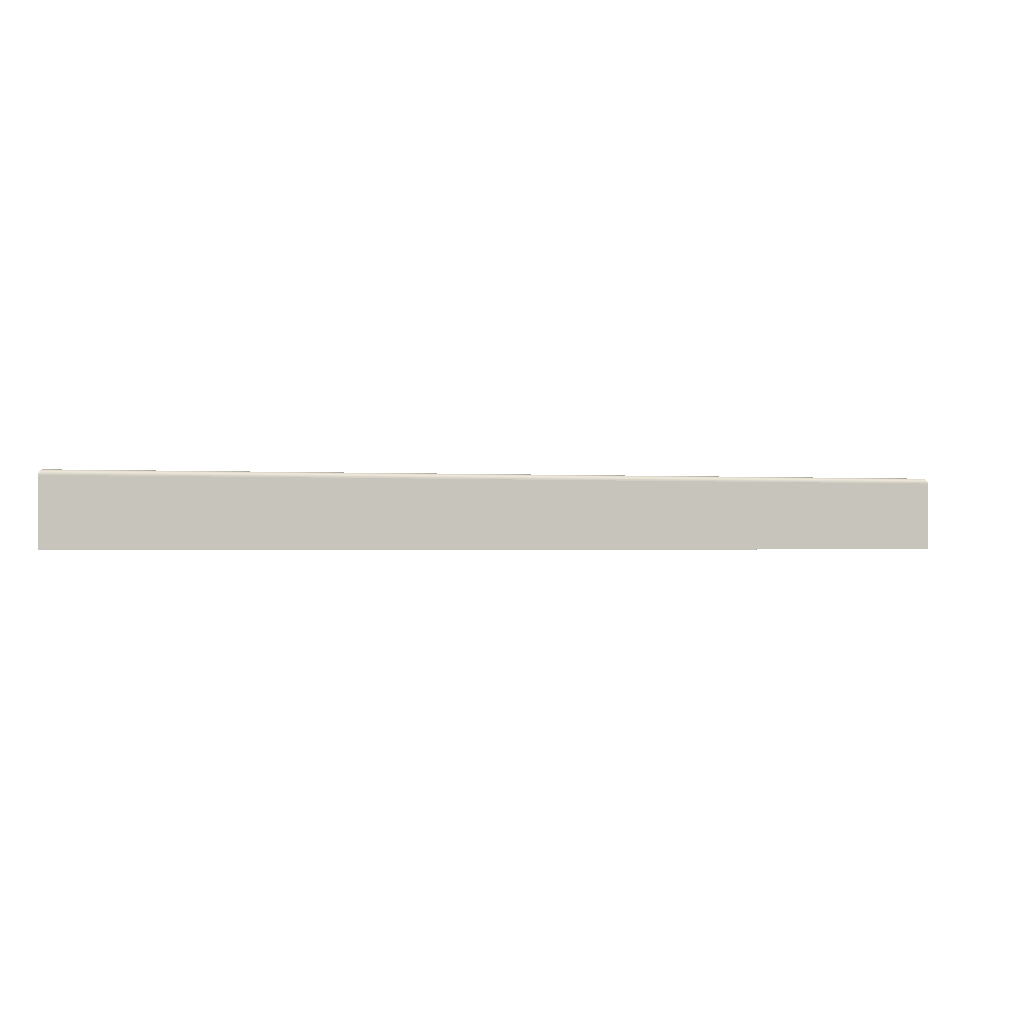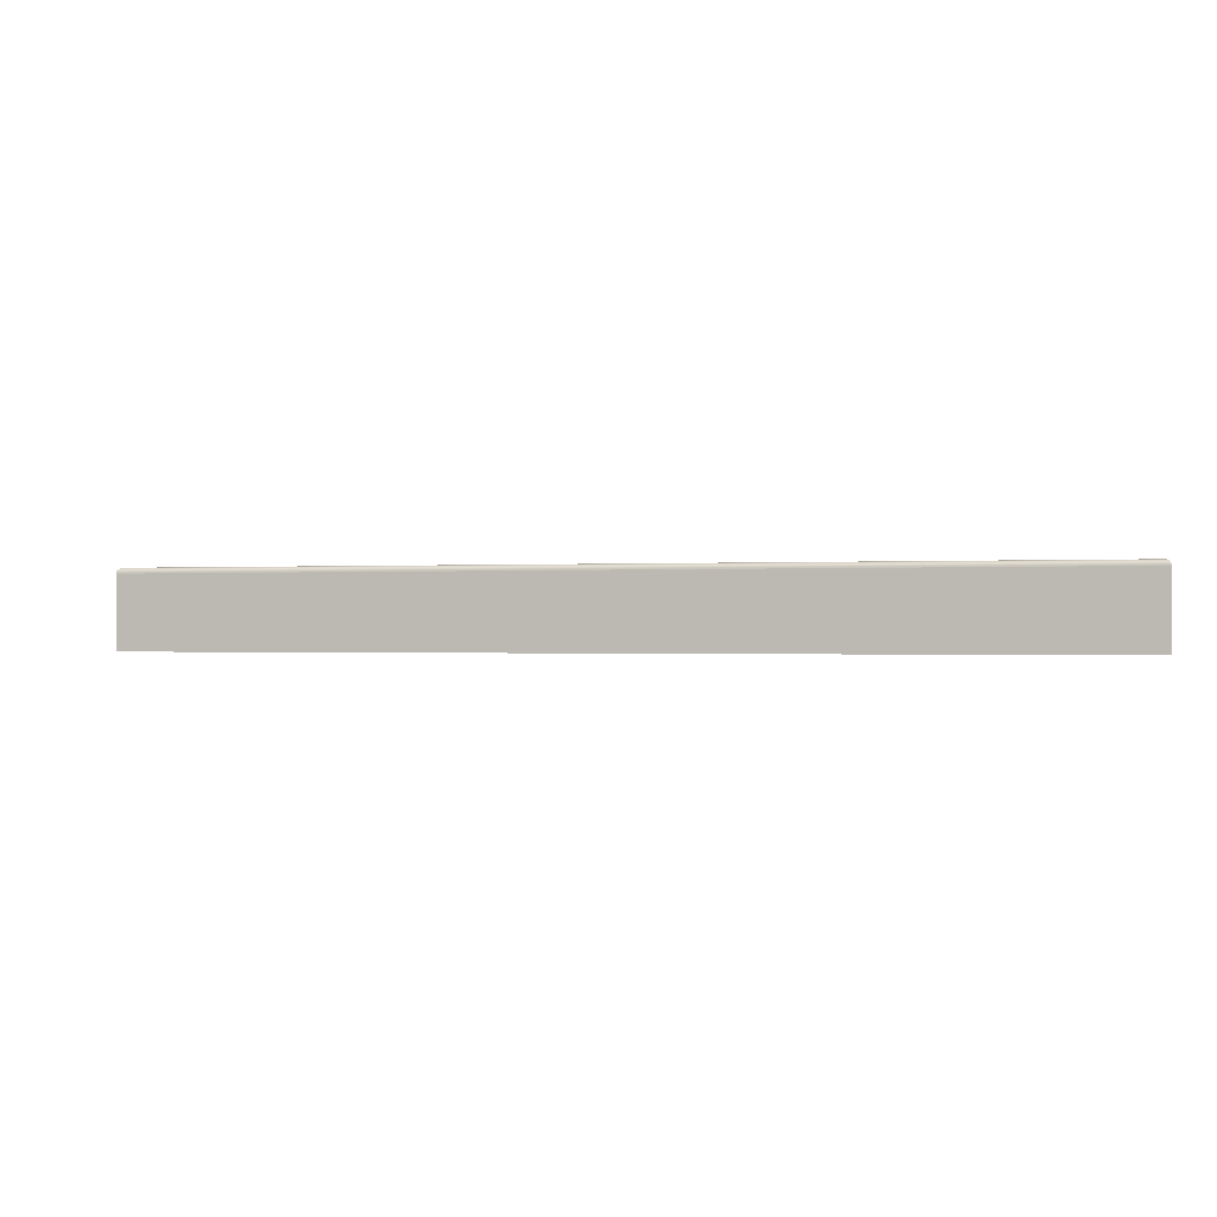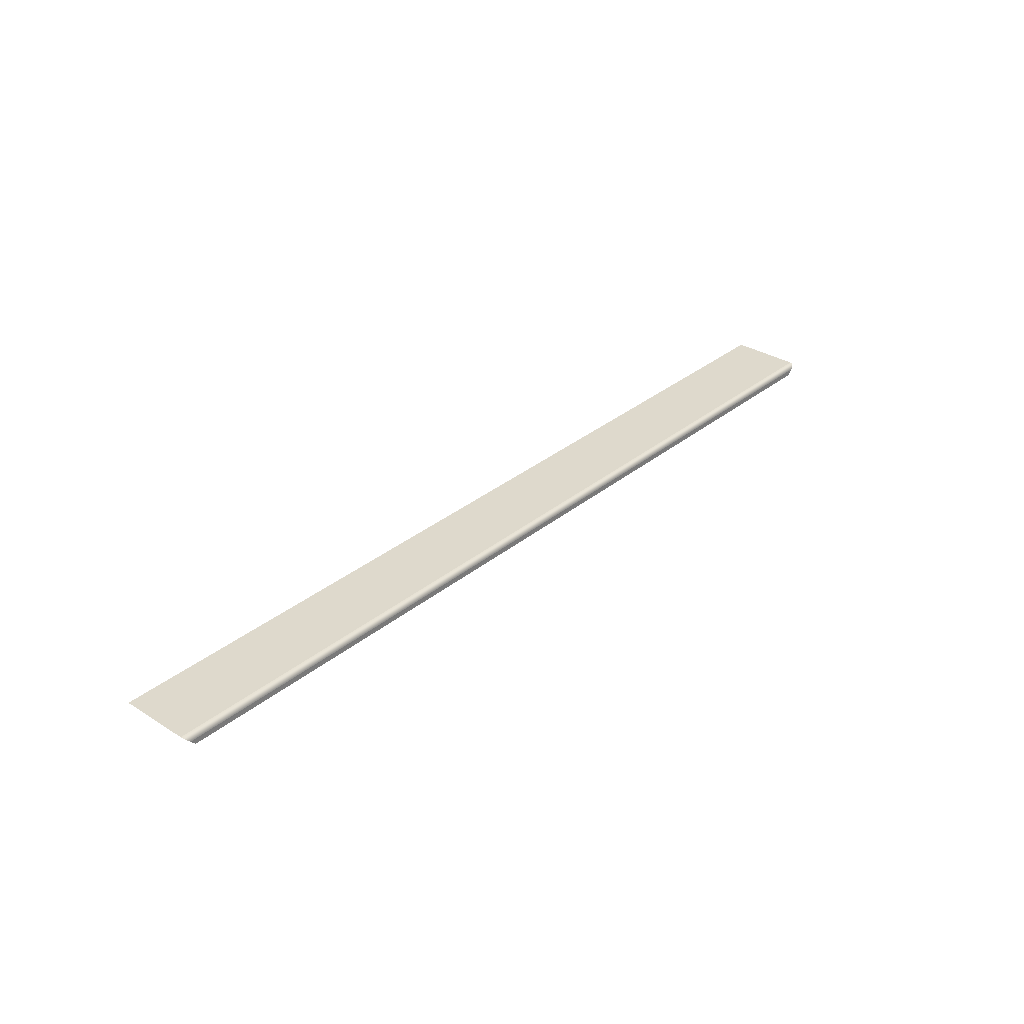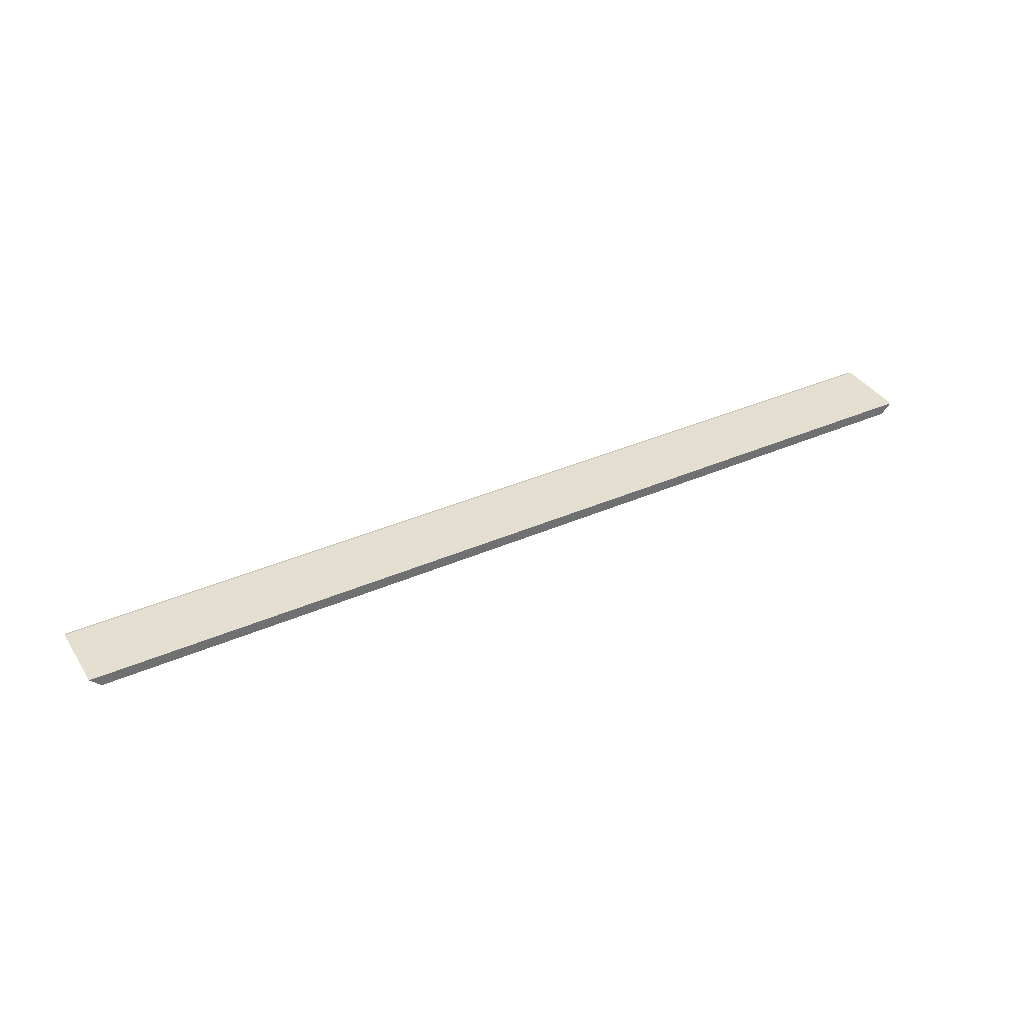
<metadata>
{"format":"obj","ext":"obj","renderer":"f3d","projection":"perspective","resolution":1024,"background":"white","views":[{"elev":-1.0,"azim":-15.4,"up":"+Y"},{"elev":-0.5,"azim":15.8,"up":"+Y"},{"elev":32.1,"azim":131.4,"up":"+Z"},{"elev":37.5,"azim":-29.2,"up":"+Z"}]}
</metadata>
<code>
o right_side_base_3_1/right_side_base_3/mesh95/mesh95-geometry#mesh95-geometry
v -0.7482 -0.4328 0.2722
v 0.7734 -0.4328 0.2722
v -0.7473 -0.4307 0.2713
v 0.7737 -0.4352 0.2725
v 0.7725 -0.4307 0.2713
v -0.7306 -0.4262 0.2546
v -0.7485 -0.4352 0.2725
v 0.7558 -0.4262 0.2546
v 0.7711 -0.4288 0.2699
v -0.7459 -0.4288 0.2699
v 0.7737 -0.5516 0.2725
v 0.7558 -0.5516 0.2546
v -0.7306 -0.5516 0.2546
v -0.744 -0.4274 0.2681
v -0.7485 -0.5516 0.2725
v 0.7692 -0.4274 0.2681
v -0.7419 -0.4265 0.2659
v 0.767 -0.4265 0.2659
v 0.7647 -0.4262 0.2636
v -0.7396 -0.4262 0.2636
f 1 2 3
f 3 2 1
f 2 1 4
f 4 1 2
f 5 3 2
f 2 3 5
f 3 1 6
f 6 1 3
f 7 4 1
f 1 4 7
f 2 4 8
f 8 4 2
f 5 9 3
f 3 9 5
f 5 2 8
f 8 2 5
f 1 7 6
f 6 7 1
f 10 3 6
f 6 3 10
f 4 7 11
f 11 7 4
f 8 4 12
f 12 4 8
f 9 5 8
f 8 5 9
f 10 3 9
f 9 3 10
f 6 7 13
f 13 7 6
f 14 10 6
f 6 10 14
f 15 11 7
f 7 11 15
f 11 12 4
f 4 12 11
f 12 13 8
f 8 13 12
f 16 9 8
f 8 9 16
f 10 9 14
f 14 9 10
f 15 13 7
f 7 13 15
f 6 8 13
f 13 8 6
f 17 14 6
f 6 14 17
f 15 13 11
f 11 13 15
f 12 11 13
f 13 11 12
f 16 14 9
f 9 14 16
f 18 16 8
f 8 16 18
f 8 6 19
f 19 6 8
f 14 16 17
f 17 16 14
f 20 17 6
f 6 17 20
f 18 17 16
f 16 17 18
f 19 18 8
f 8 18 19
f 20 19 6
f 6 19 20
f 17 18 20
f 20 18 17
f 19 20 18
f 18 20 19

</code>
